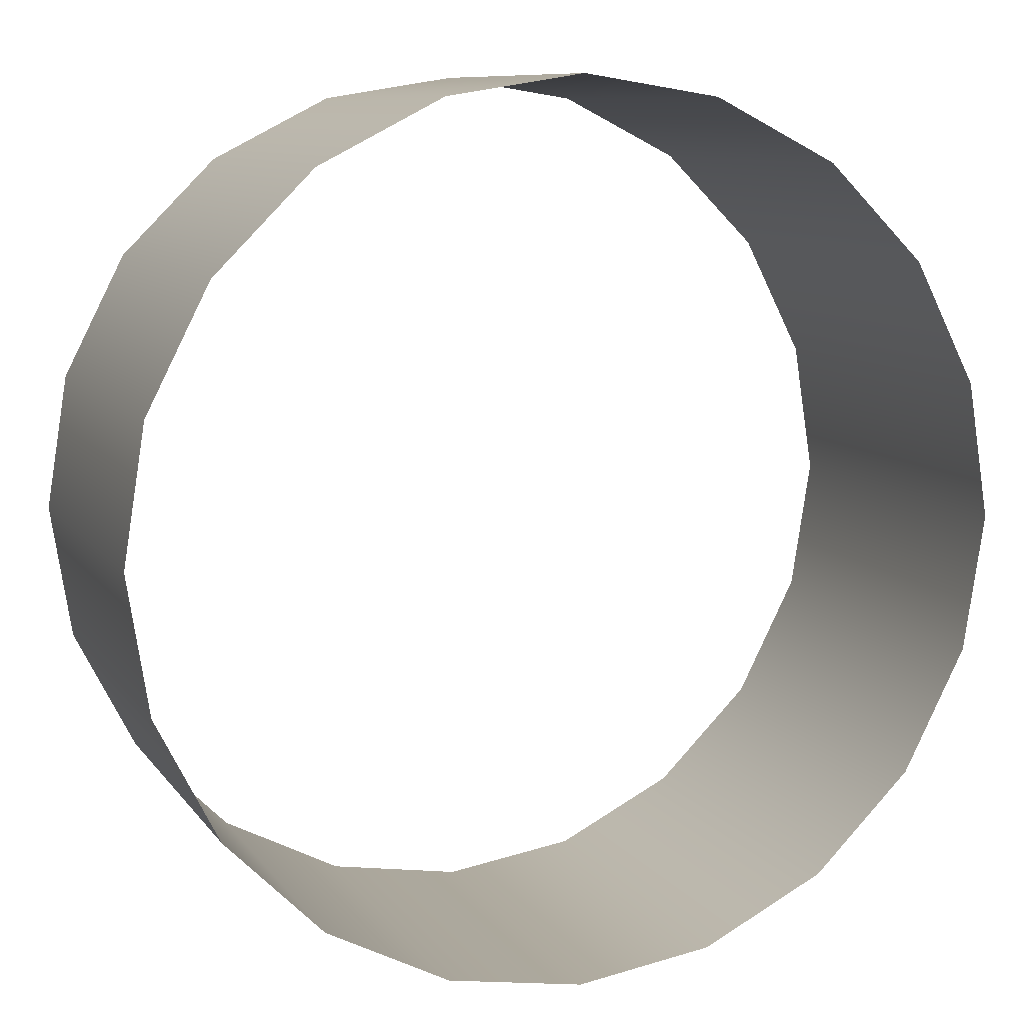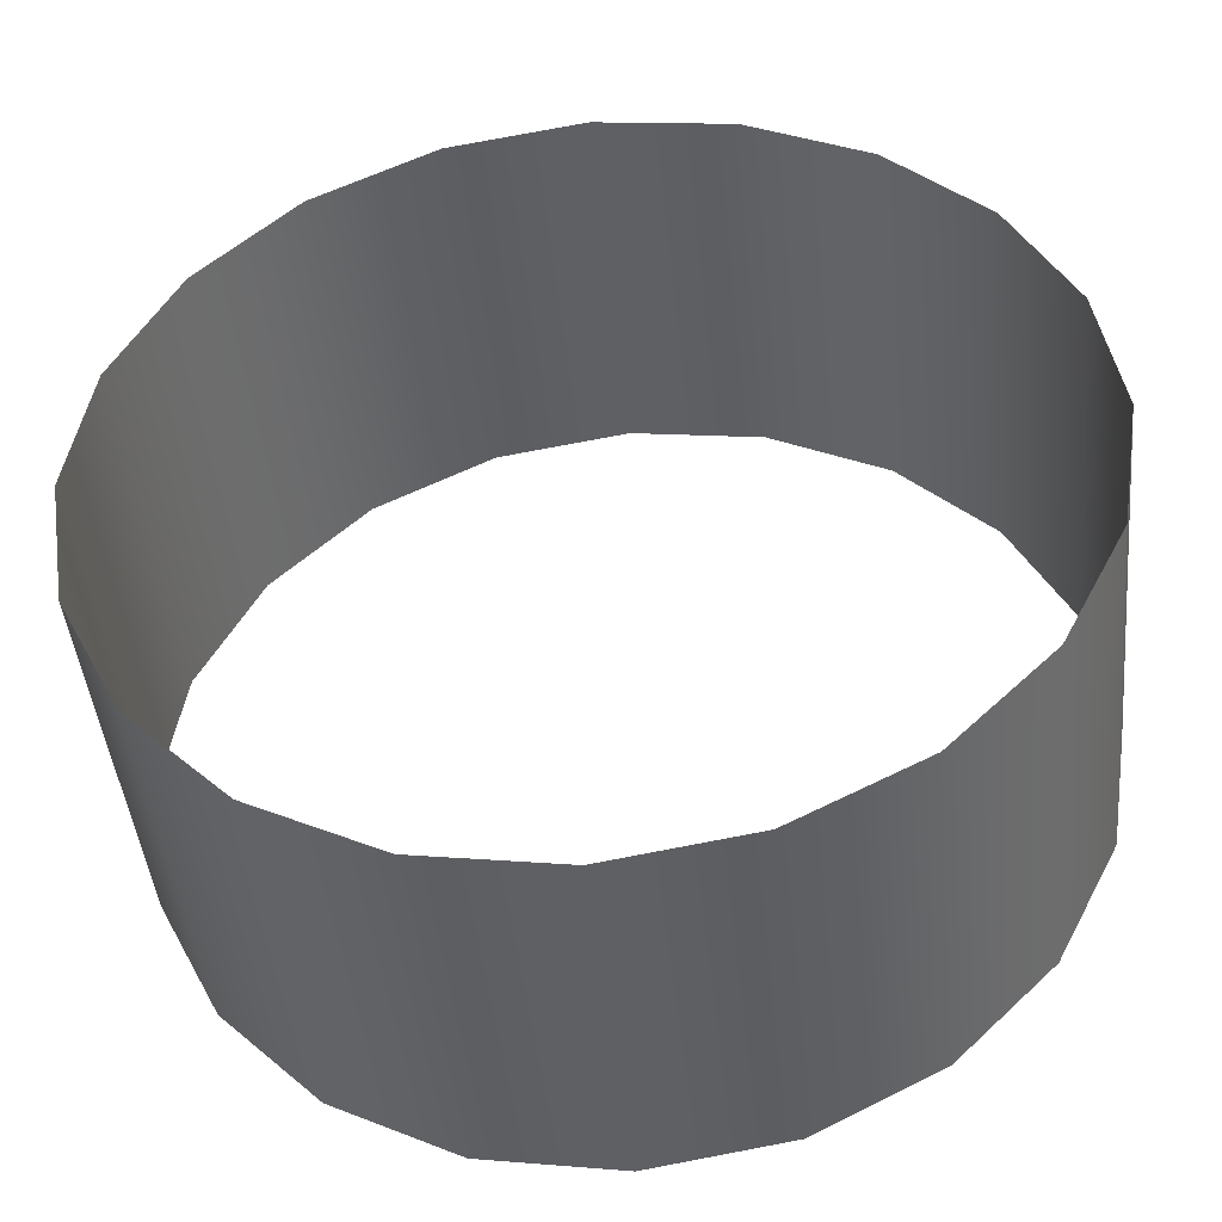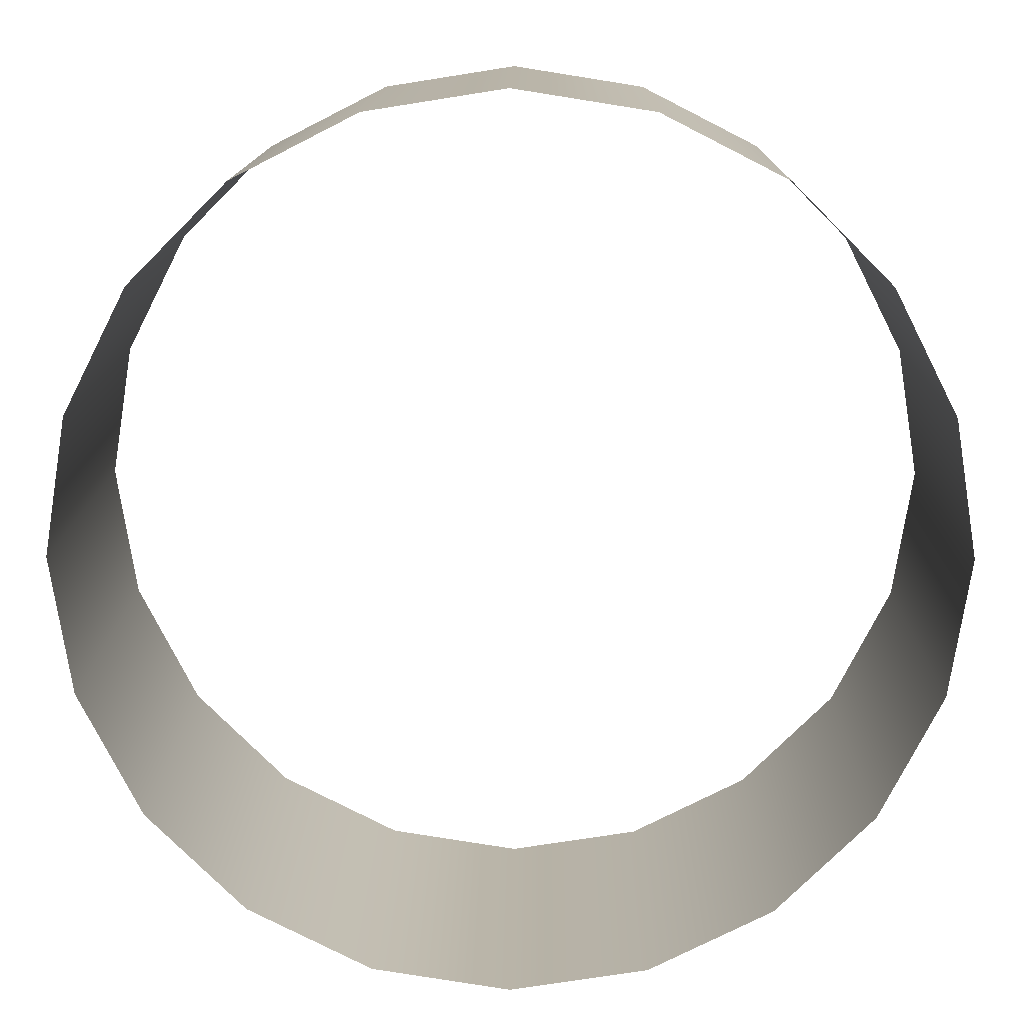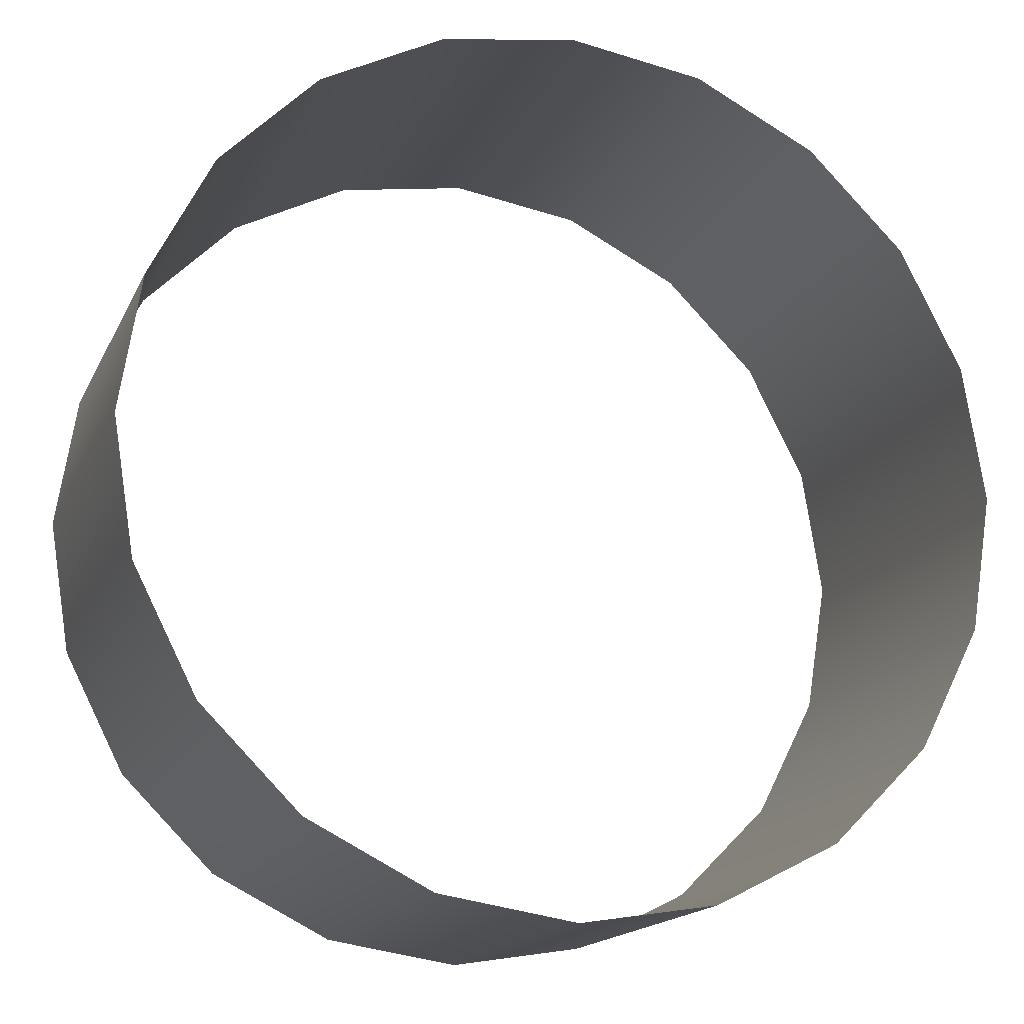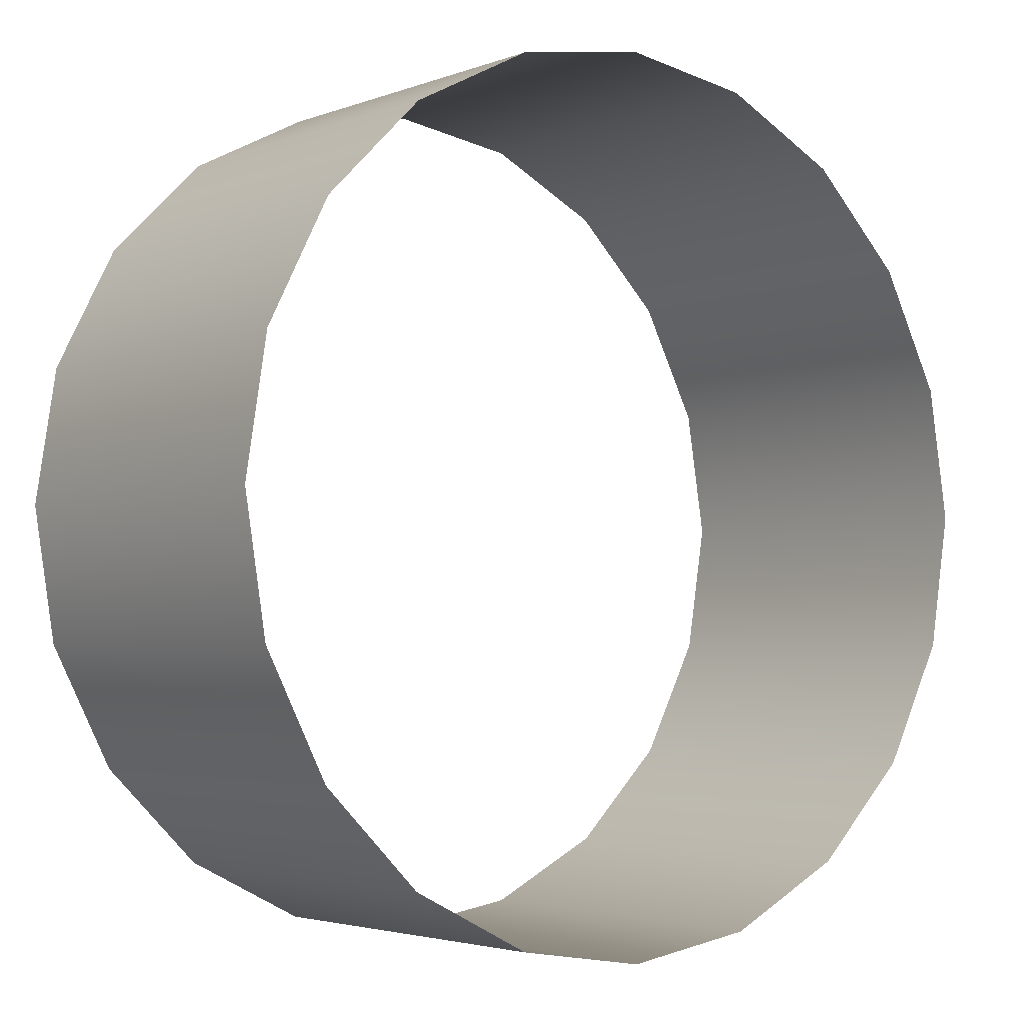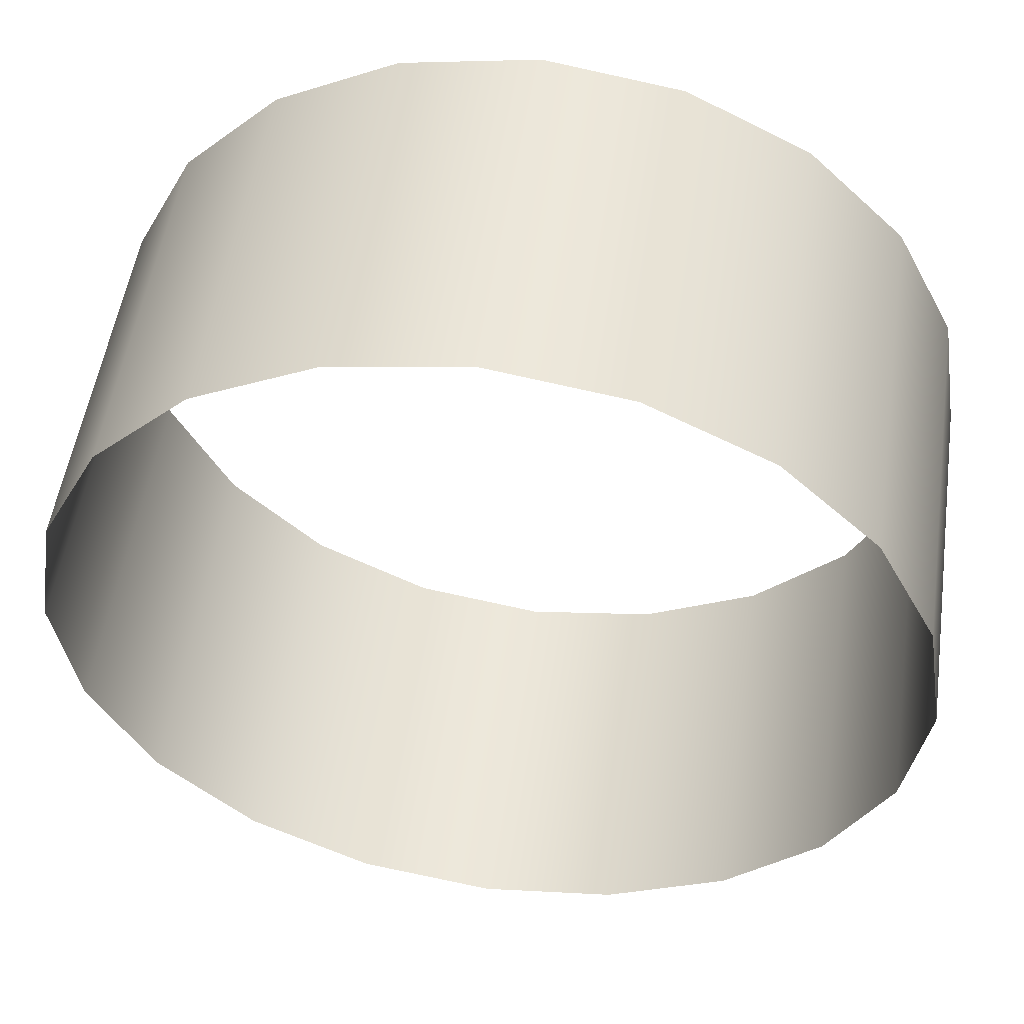
<metadata>
{"format":"obj","ext":"obj","renderer":"f3d","projection":"perspective","resolution":1024,"background":"white","views":[{"elev":9.3,"azim":-20.4,"up":"+Z"},{"elev":-44.5,"azim":-174.2,"up":"+Z"},{"elev":13.2,"azim":0.7,"up":"+Z"},{"elev":-16.3,"azim":161.6,"up":"+Z"},{"elev":-3.2,"azim":-38.1,"up":"+Z"},{"elev":52.0,"azim":-171.7,"up":"+Z"}]}
</metadata>
<code>
v 76.08 0 -24.72
v 64.72 0 -47.02
v 47.02 0 -64.72
v 24.72 0 -76.08
v 0 0 -80
v -24.72 0 -76.08
v -47.02 0 -64.72
v -64.72 0 -47.02
v -76.08 0 -24.72
v -80 0 0
v -76.08 0 24.72
v -64.72 0 47.02
v -47.02 0 64.72
v -24.72 0 76.08
v -2e-06 0 80
v 24.72 0 76.08
v 47.02 0 64.72
v 64.72 0 47.02
v 76.08 0 24.72
v 80 0 0
v 76.08 70 -24.72
v 64.72 70 -47.02
v 47.02 70 -64.72
v 24.72 70 -76.08
v 0 70 -80
v -24.72 70 -76.08
v -47.02 70 -64.72
v -64.72 70 -47.02
v -76.08 70 -24.72
v -80 70 0
v -76.08 70 24.72
v -64.72 70 47.02
v -47.02 70 64.72
v -24.72 70 76.08
v -2e-06 70 80
v 24.72 70 76.08
v 47.02 70 64.72
v 64.72 70 47.02
v 76.08 70 24.72
v 80 70 0
f 1 2 22 21
f 2 3 23 22
f 3 4 24 23
f 4 5 25 24
f 5 6 26 25
f 6 7 27 26
f 7 8 28 27
f 8 9 29 28
f 9 10 30 29
f 10 11 31 30
f 11 12 32 31
f 12 13 33 32
f 13 14 34 33
f 14 15 35 34
f 15 16 36 35
f 16 17 37 36
f 17 18 38 37
f 18 19 39 38
f 19 20 40 39
f 20 1 21 40

</code>
